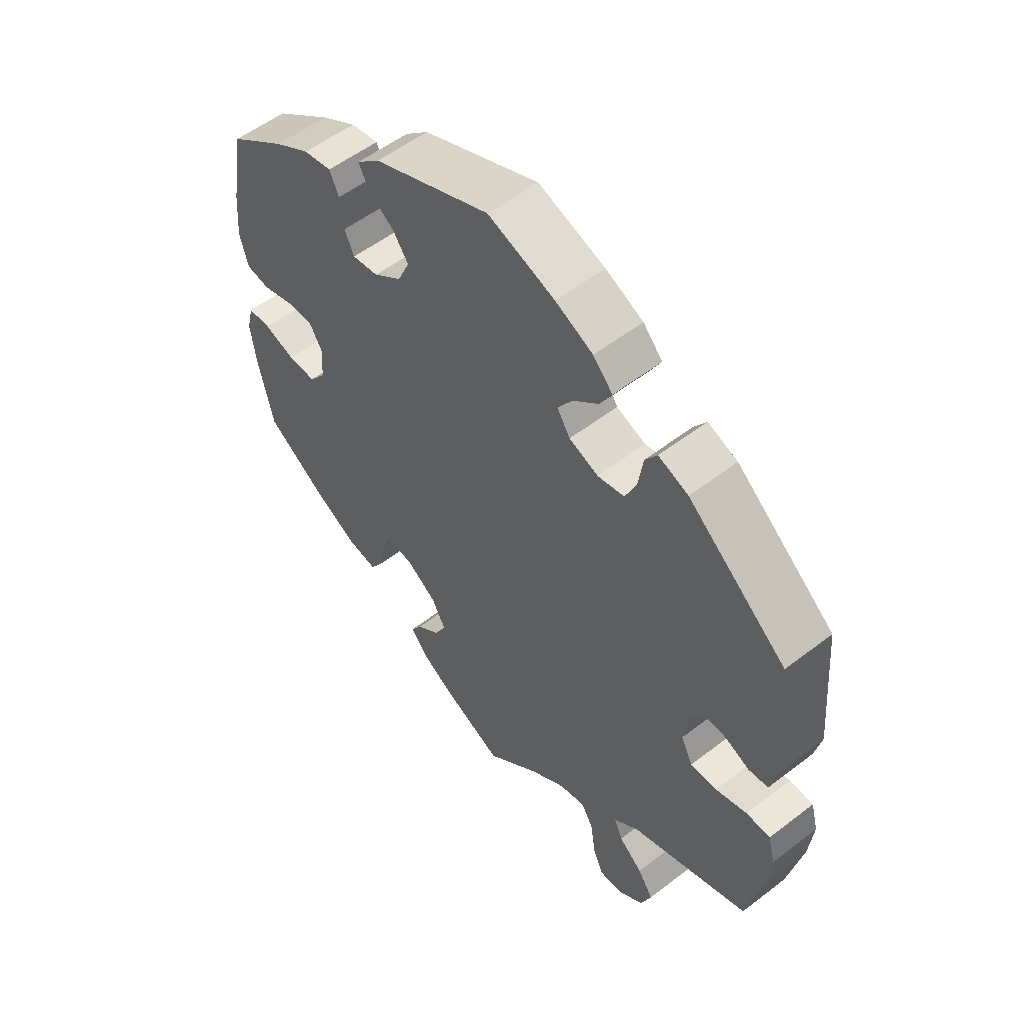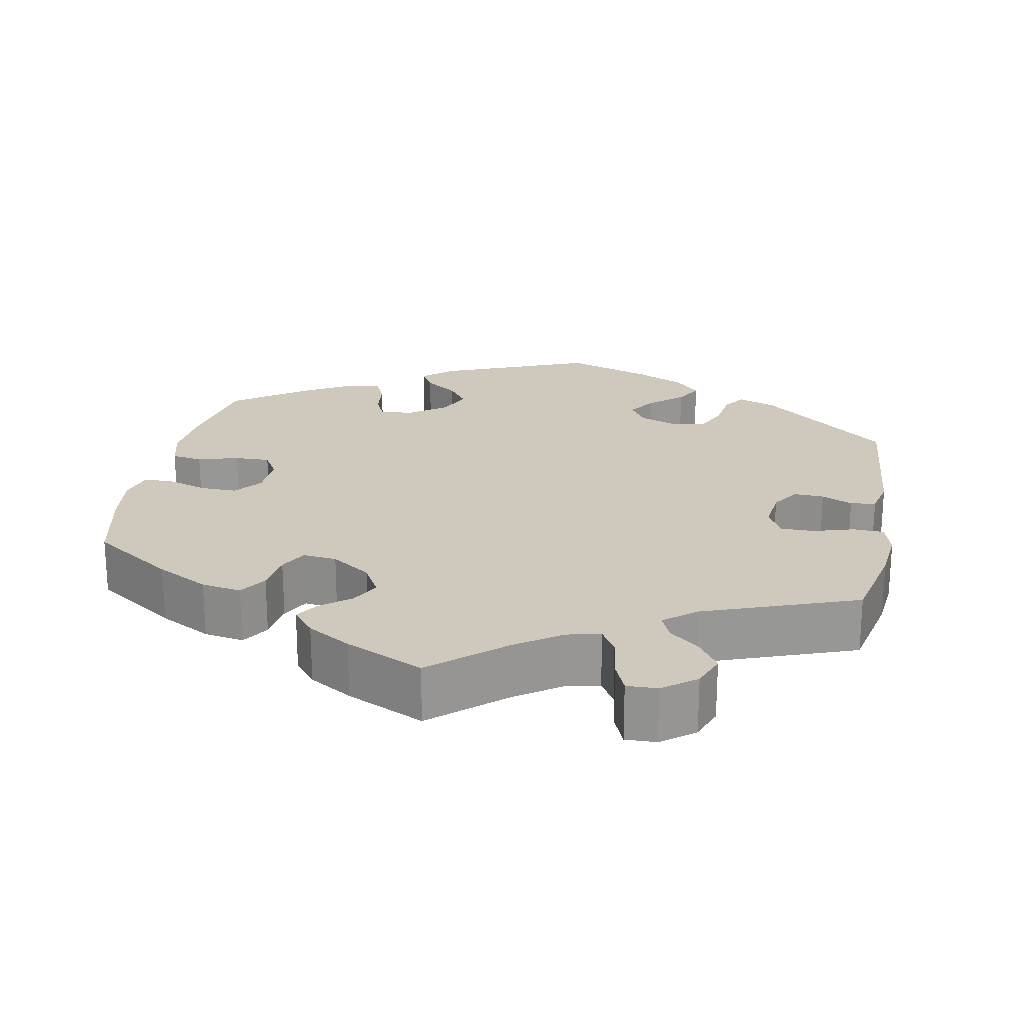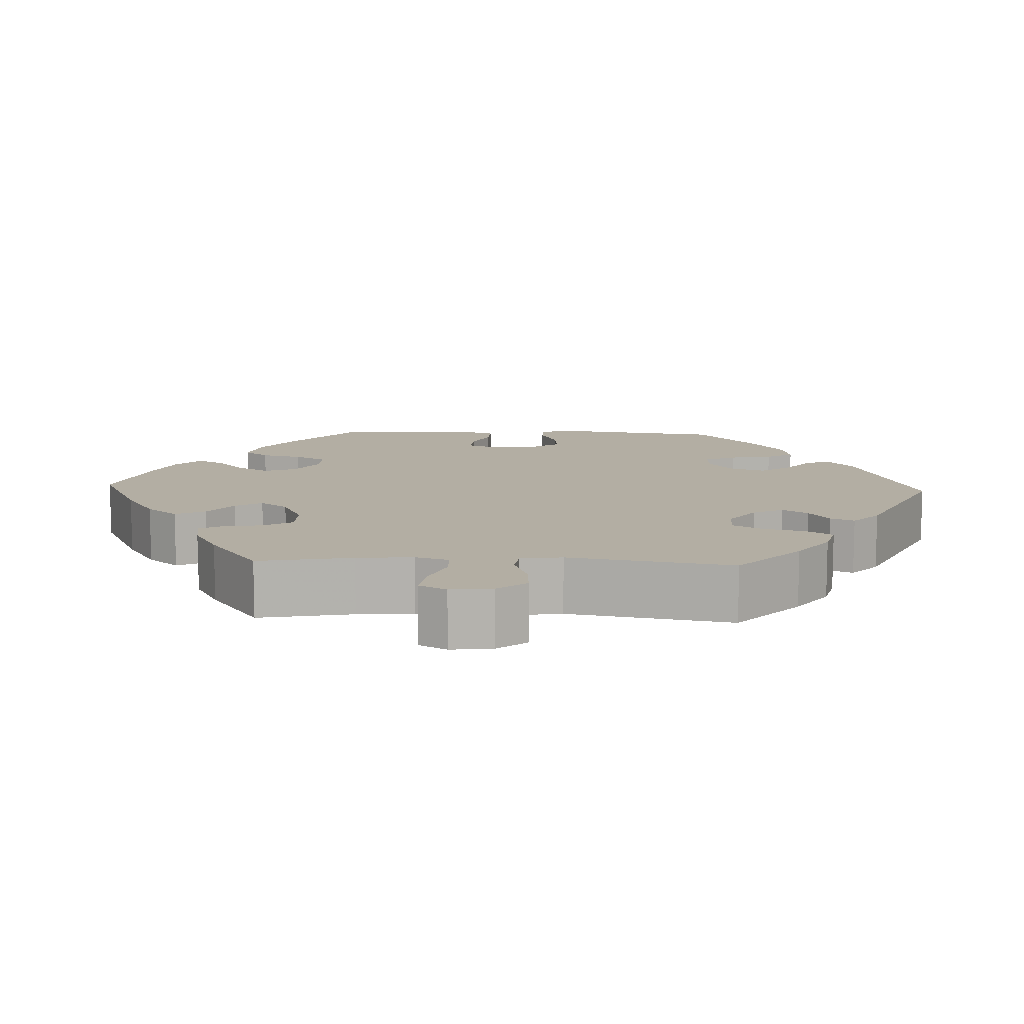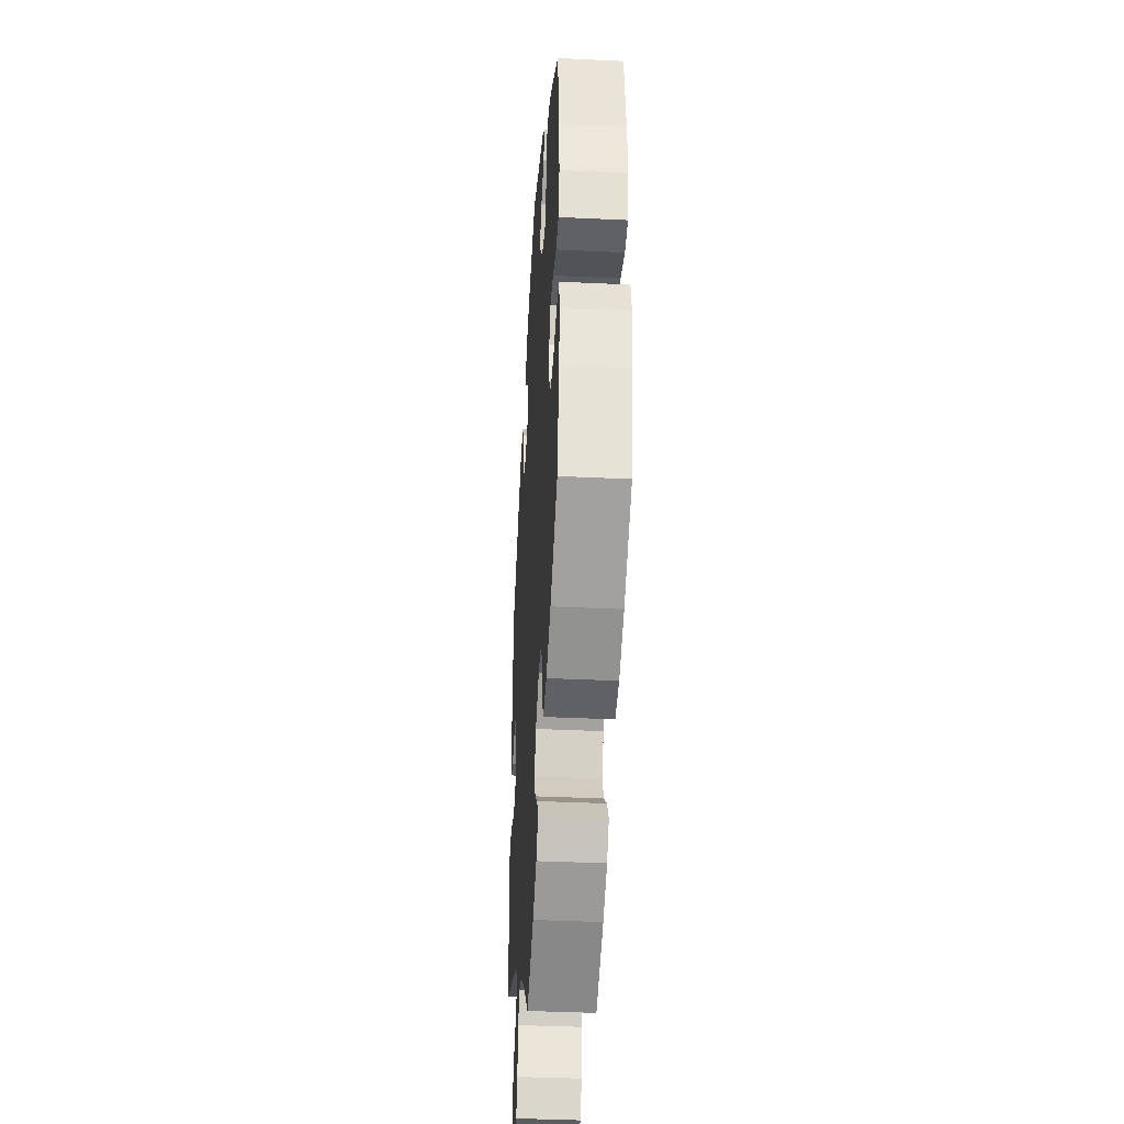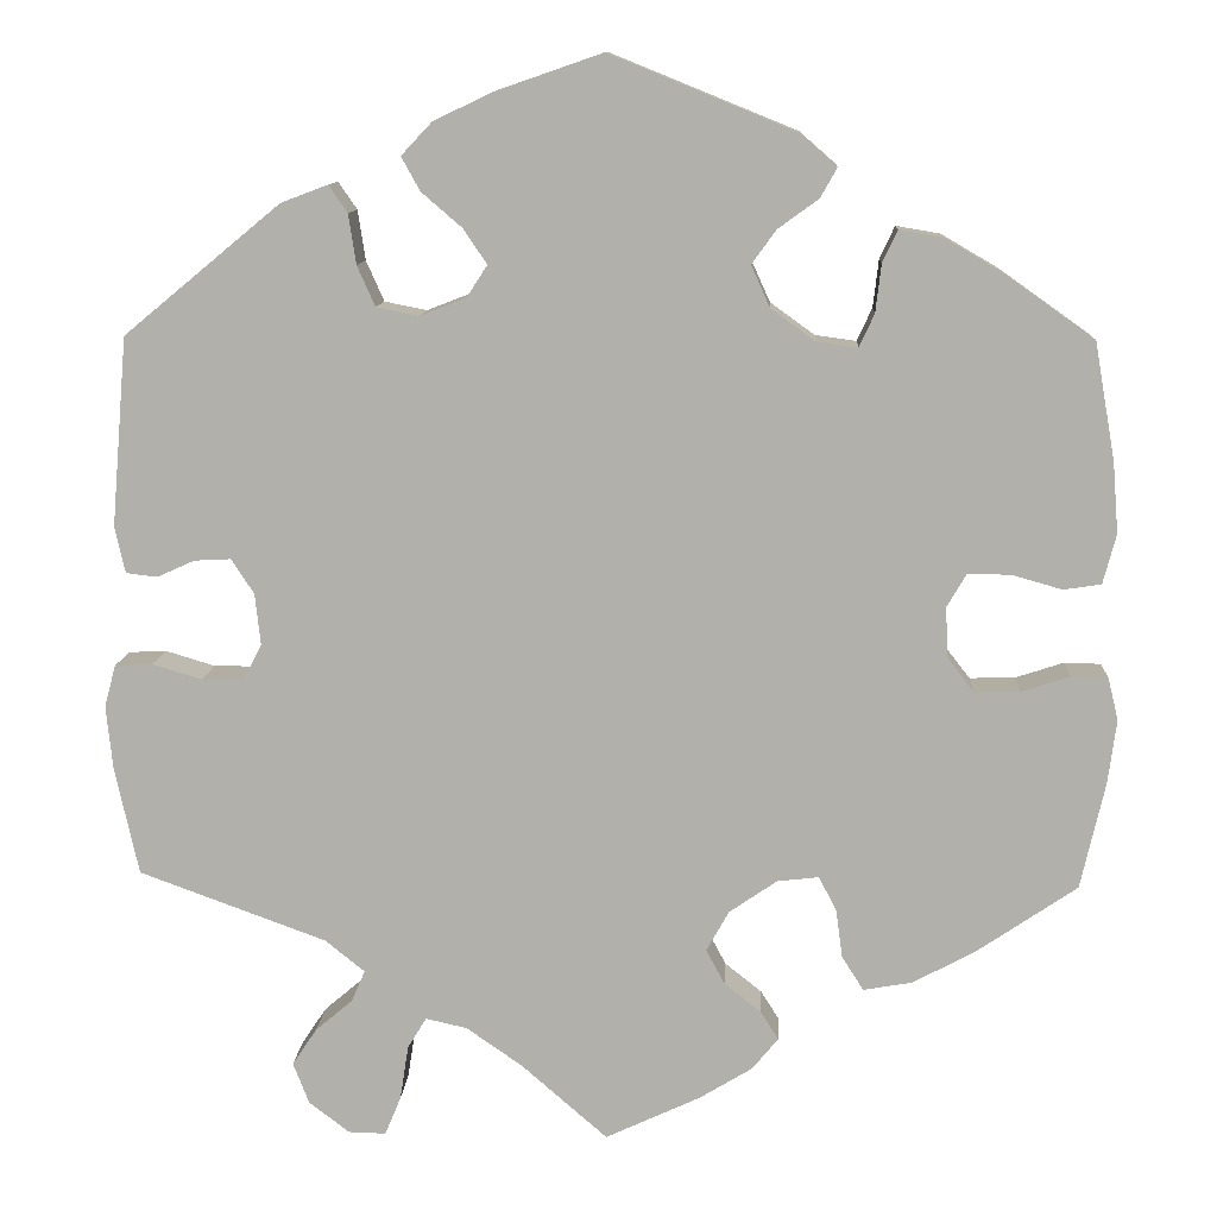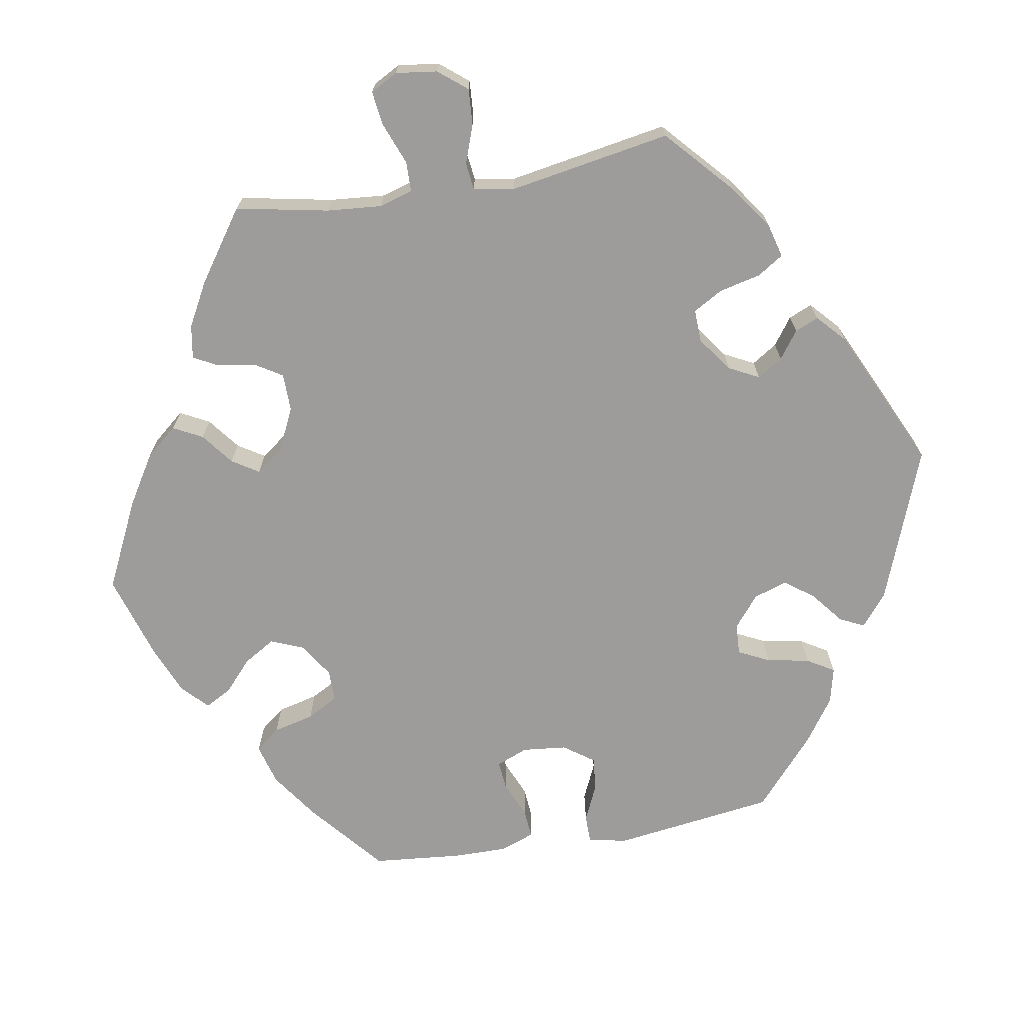
<metadata>
{"format":"obj","ext":"obj","renderer":"f3d","projection":"perspective","resolution":1024,"background":"white","views":[{"elev":54.6,"azim":-129.2,"up":"+Z"},{"elev":22.3,"azim":-169.3,"up":"+Y"},{"elev":11.0,"azim":-147.5,"up":"+Y"},{"elev":-37.9,"azim":86.5,"up":"+Z"},{"elev":10.9,"azim":3.1,"up":"+Z"},{"elev":-70.0,"azim":-140.3,"up":"+Y"}]}
</metadata>
<code>
v -0.334 0.07 0.426
v -0.284 0.07 0.445
v -0.264 0.07 0.416
v -0.256 0.07 0.363
v -0.237 0.07 0.32
v -0.192 0.07 0.311
v -0.143 0.07 0.33
v -0.121 0.07 0.364
v -0.146 0.07 0.401
v -0.189 0.07 0.438
v -0.209 0.07 0.474
v -0.176 0.07 0.509
v -0.113 0.07 0.539
v 0 0.07 0.578
v 0.197 0.07 0.498
v 0.236 0.07 0.464
v 0.218 0.07 0.432
v 0.175 0.07 0.401
v 0.149 0.07 0.365
v 0.169 0.07 0.321
v 0.216 0.07 0.287
v 0.26 0.07 0.281
v 0.276 0.07 0.316
v 0.282 0.07 0.367
v 0.298 0.07 0.401
v 0.345 0.07 0.393
v 0.405 0.07 0.358
v 0.501 0.07 0.29
v 0.523 0.07 0.165
v 0.529 0.07 0.09
v 0.515 0.07 0.037
v 0.475 0.07 0.031
v 0.422 0.07 0.046
v 0.376 0.07 0.047
v 0.355 0.07 0.011
v 0.358 0.07 -0.043
v 0.386 0.07 -0.079
v 0.434 0.07 -0.078
v 0.486 0.07 -0.061
v 0.525 0.07 -0.062
v 0.536 0.07 -0.107
v 0.527 0.07 -0.175
v 0.501 0.07 -0.289
v 0.395 0.07 -0.361
v 0.328 0.07 -0.397
v 0.276 0.07 -0.406
v 0.253 0.07 -0.37
v 0.246 0.07 -0.318
v 0.227 0.07 -0.282
v 0.183 0.07 -0.287
v 0.132 0.07 -0.322
v 0.108 0.07 -0.365
v 0.128 0.07 -0.402
v 0.167 0.07 -0.433
v 0.186 0.07 -0.463
v 0.158 0.07 -0.497
v 0.102 0.07 -0.531
v 0.001 0.07 -0.578
v -0.091 0.07 -0.498
v -0.15 0.07 -0.457
v -0.194 0.07 -0.447
v -0.214 0.07 -0.48
v -0.223 0.07 -0.538
v -0.24 0.07 -0.579
v -0.28 0.07 -0.578
v -0.323 0.07 -0.545
v -0.34 0.07 -0.501
v -0.314 0.07 -0.462
v -0.274 0.07 -0.428
v -0.26 0.07 -0.395
v -0.302 0.07 -0.361
v -0.501 0.07 -0.288
v -0.526 0.07 -0.174
v -0.533 0.07 -0.106
v -0.521 0.07 -0.061
v -0.481 0.07 -0.059
v -0.428 0.07 -0.075
v -0.384 0.07 -0.075
v -0.364 0.07 -0.037
v -0.37 0.07 0.018
v -0.394 0.07 0.055
v -0.433 0.07 0.053
v -0.473 0.07 0.035
v -0.506 0.07 0.039
v -0.517 0.07 0.088
v -0.5 0.07 0.289
v -0.334 0 0.426
v -0.284 0 0.445
v -0.264 0 0.416
v -0.256 0 0.363
v -0.237 0 0.32
v -0.192 0 0.311
v -0.143 0 0.33
v -0.121 0 0.364
v -0.146 0 0.401
v -0.189 0 0.438
v -0.209 0 0.474
v -0.176 0 0.509
v -0.113 0 0.539
v 0 0 0.578
v 0.197 0 0.498
v 0.236 0 0.464
v 0.218 0 0.432
v 0.175 0 0.401
v 0.149 0 0.365
v 0.169 0 0.321
v 0.216 0 0.287
v 0.26 0 0.281
v 0.276 0 0.316
v 0.282 0 0.367
v 0.298 0 0.401
v 0.345 0 0.393
v 0.405 0 0.358
v 0.501 0 0.29
v 0.523 0 0.165
v 0.529 0 0.09
v 0.515 0 0.037
v 0.475 0 0.031
v 0.422 0 0.046
v 0.376 0 0.047
v 0.355 0 0.011
v 0.358 0 -0.043
v 0.386 0 -0.079
v 0.434 0 -0.078
v 0.486 0 -0.061
v 0.525 0 -0.062
v 0.536 0 -0.107
v 0.527 0 -0.175
v 0.501 0 -0.289
v 0.395 0 -0.361
v 0.328 0 -0.397
v 0.276 0 -0.406
v 0.253 0 -0.37
v 0.246 0 -0.318
v 0.227 0 -0.282
v 0.183 0 -0.287
v 0.132 0 -0.322
v 0.108 0 -0.365
v 0.128 0 -0.402
v 0.167 0 -0.433
v 0.186 0 -0.463
v 0.158 0 -0.497
v 0.102 0 -0.531
v 0.001 0 -0.578
v -0.091 0 -0.498
v -0.15 0 -0.457
v -0.194 0 -0.447
v -0.214 0 -0.48
v -0.223 0 -0.538
v -0.24 0 -0.579
v -0.28 0 -0.578
v -0.323 0 -0.545
v -0.34 0 -0.501
v -0.314 0 -0.462
v -0.274 0 -0.428
v -0.26 0 -0.395
v -0.302 0 -0.361
v -0.501 0 -0.288
v -0.526 0 -0.174
v -0.533 0 -0.106
v -0.521 0 -0.061
v -0.481 0 -0.059
v -0.428 0 -0.075
v -0.384 0 -0.075
v -0.364 0 -0.037
v -0.37 0 0.018
v -0.394 0 0.055
v -0.433 0 0.053
v -0.473 0 0.035
v -0.506 0 0.039
v -0.517 0 0.088
v -0.5 0 0.289
f 82 83 84 85
f 81 82 85 86
f 80 81 86 1
f 74 75 76 77
f 74 77 78
f 71 72 73 74
f 70 71 74 78
f 66 67 68 69
f 66 69 70
f 65 66 70
f 62 63 64 65
f 61 62 65 70
f 60 61 70 78
f 56 57 58 59
f 53 54 55 56
f 52 53 56 59
f 51 52 59 60
f 45 46 47 48
f 45 48 49
f 44 45 49
f 43 44 49
f 42 43 49
f 41 42 49 50
f 38 39 40 41
f 37 38 41 50
f 30 31 32 33
f 30 33 34
f 29 30 34
f 28 29 34
f 27 28 34 35
f 23 24 25 26
f 22 23 26 27
f 15 16 17 18
f 15 18 19
f 14 15 19
f 13 14 19 20
f 9 10 11 12
f 8 9 12 13
f 1 2 3 4
f 79 80 1 4
f 51 60 78 79
f 36 37 50 51
f 35 36 51 79
f 22 27 35
f 21 22 35 79
f 20 21 79
f 8 13 20
f 7 8 20 79
f 6 7 79
f 5 6 79
f 4 5 79
f 171 170 169 168
f 172 171 168 167
f 87 172 167 166
f 163 162 161 160
f 164 163 160
f 160 159 158 157
f 164 160 157 156
f 155 154 153 152
f 156 155 152
f 156 152 151
f 151 150 149 148
f 156 151 148 147
f 164 156 147 146
f 145 144 143 142
f 142 141 140 139
f 145 142 139 138
f 146 145 138 137
f 134 133 132 131
f 135 134 131
f 135 131 130
f 135 130 129
f 135 129 128
f 136 135 128 127
f 127 126 125 124
f 136 127 124 123
f 119 118 117 116
f 120 119 116
f 120 116 115
f 120 115 114
f 121 120 114 113
f 112 111 110 109
f 113 112 109 108
f 104 103 102 101
f 105 104 101
f 105 101 100
f 106 105 100 99
f 98 97 96 95
f 99 98 95 94
f 90 89 88 87
f 90 87 166 165
f 165 164 146 137
f 137 136 123 122
f 165 137 122 121
f 121 113 108
f 165 121 108 107
f 165 107 106
f 106 99 94
f 165 106 94 93
f 165 93 92
f 165 92 91
f 165 91 90
f 1 87 88 2
f 2 88 89 3
f 3 89 90 4
f 4 90 91 5
f 5 91 92 6
f 6 92 93 7
f 7 93 94 8
f 8 94 95 9
f 9 95 96 10
f 10 96 97 11
f 11 97 98 12
f 12 98 99 13
f 13 99 100 14
f 14 100 101 15
f 15 101 102 16
f 16 102 103 17
f 17 103 104 18
f 18 104 105 19
f 19 105 106 20
f 20 106 107 21
f 21 107 108 22
f 22 108 109 23
f 23 109 110 24
f 24 110 111 25
f 25 111 112 26
f 26 112 113 27
f 27 113 114 28
f 28 114 115 29
f 29 115 116 30
f 30 116 117 31
f 31 117 118 32
f 32 118 119 33
f 33 119 120 34
f 34 120 121 35
f 35 121 122 36
f 36 122 123 37
f 37 123 124 38
f 38 124 125 39
f 39 125 126 40
f 40 126 127 41
f 41 127 128 42
f 42 128 129 43
f 43 129 130 44
f 44 130 131 45
f 45 131 132 46
f 46 132 133 47
f 47 133 134 48
f 48 134 135 49
f 49 135 136 50
f 50 136 137 51
f 51 137 138 52
f 52 138 139 53
f 53 139 140 54
f 54 140 141 55
f 55 141 142 56
f 56 142 143 57
f 57 143 144 58
f 58 144 145 59
f 59 145 146 60
f 60 146 147 61
f 61 147 148 62
f 62 148 149 63
f 63 149 150 64
f 64 150 151 65
f 65 151 152 66
f 66 152 153 67
f 67 153 154 68
f 68 154 155 69
f 69 155 156 70
f 70 156 157 71
f 71 157 158 72
f 72 158 159 73
f 73 159 160 74
f 74 160 161 75
f 75 161 162 76
f 76 162 163 77
f 77 163 164 78
f 78 164 165 79
f 79 165 166 80
f 80 166 167 81
f 81 167 168 82
f 82 168 169 83
f 83 169 170 84
f 84 170 171 85
f 85 171 172 86
f 86 172 87 1

</code>
